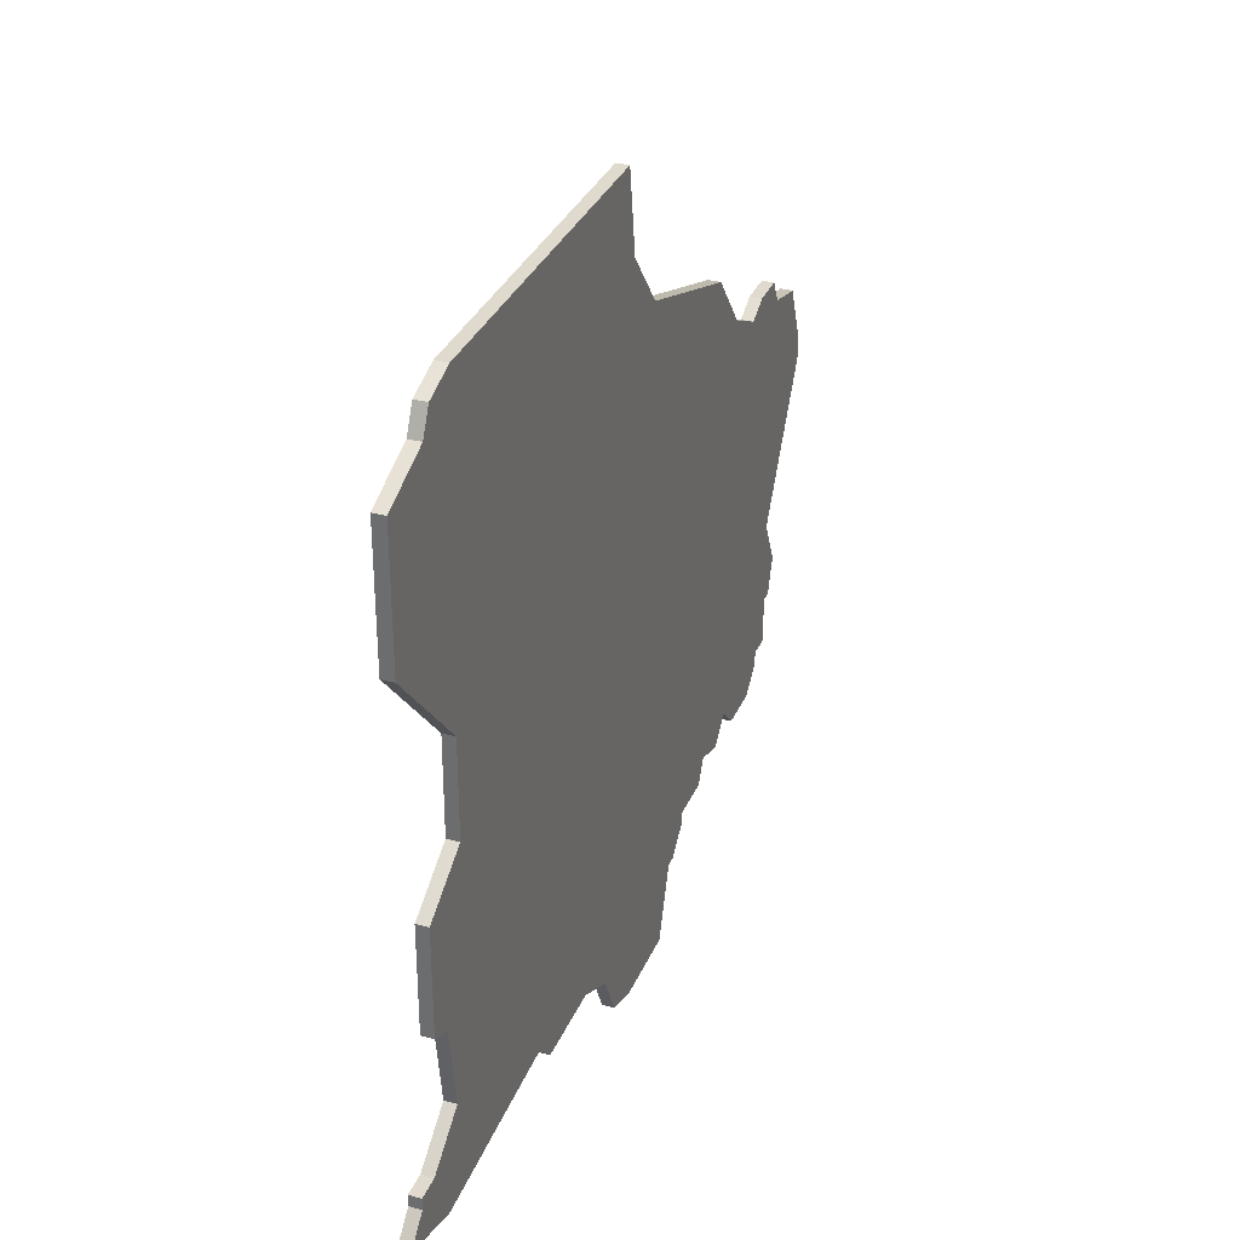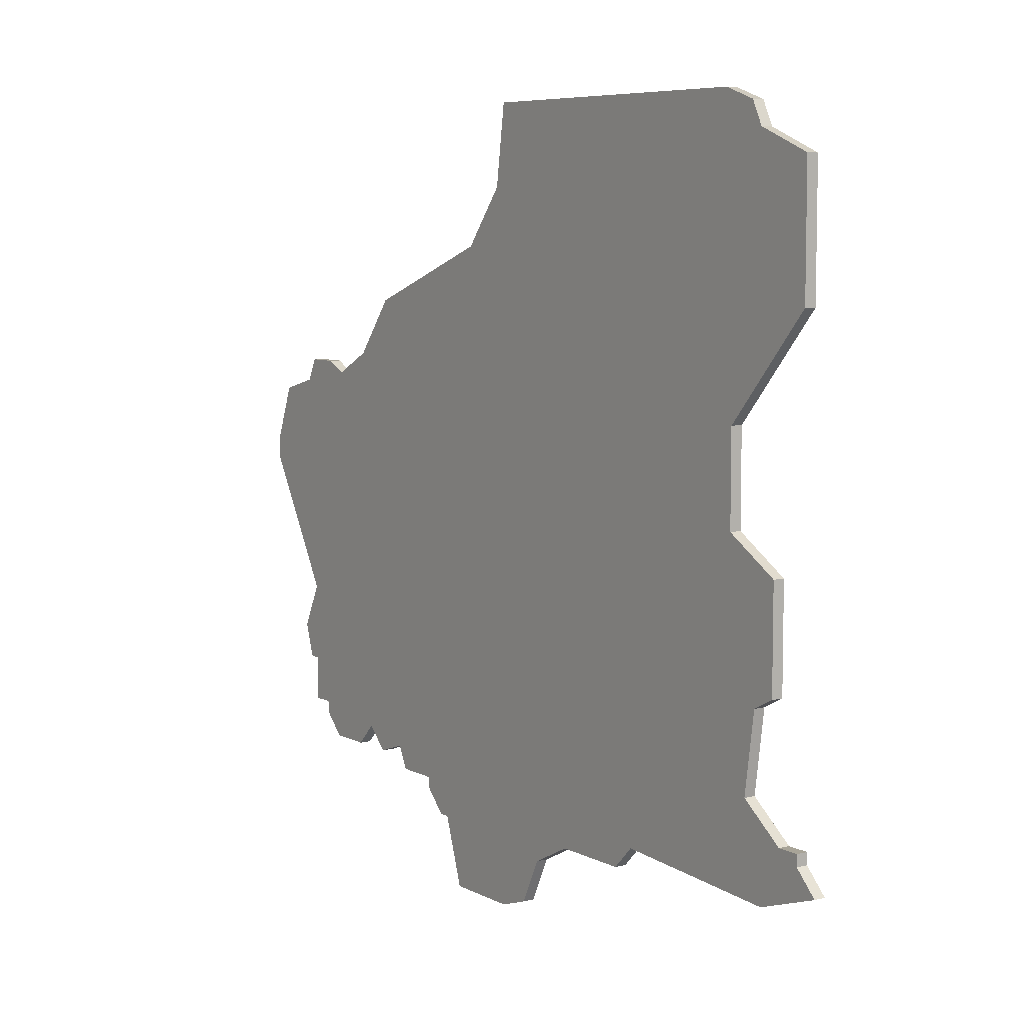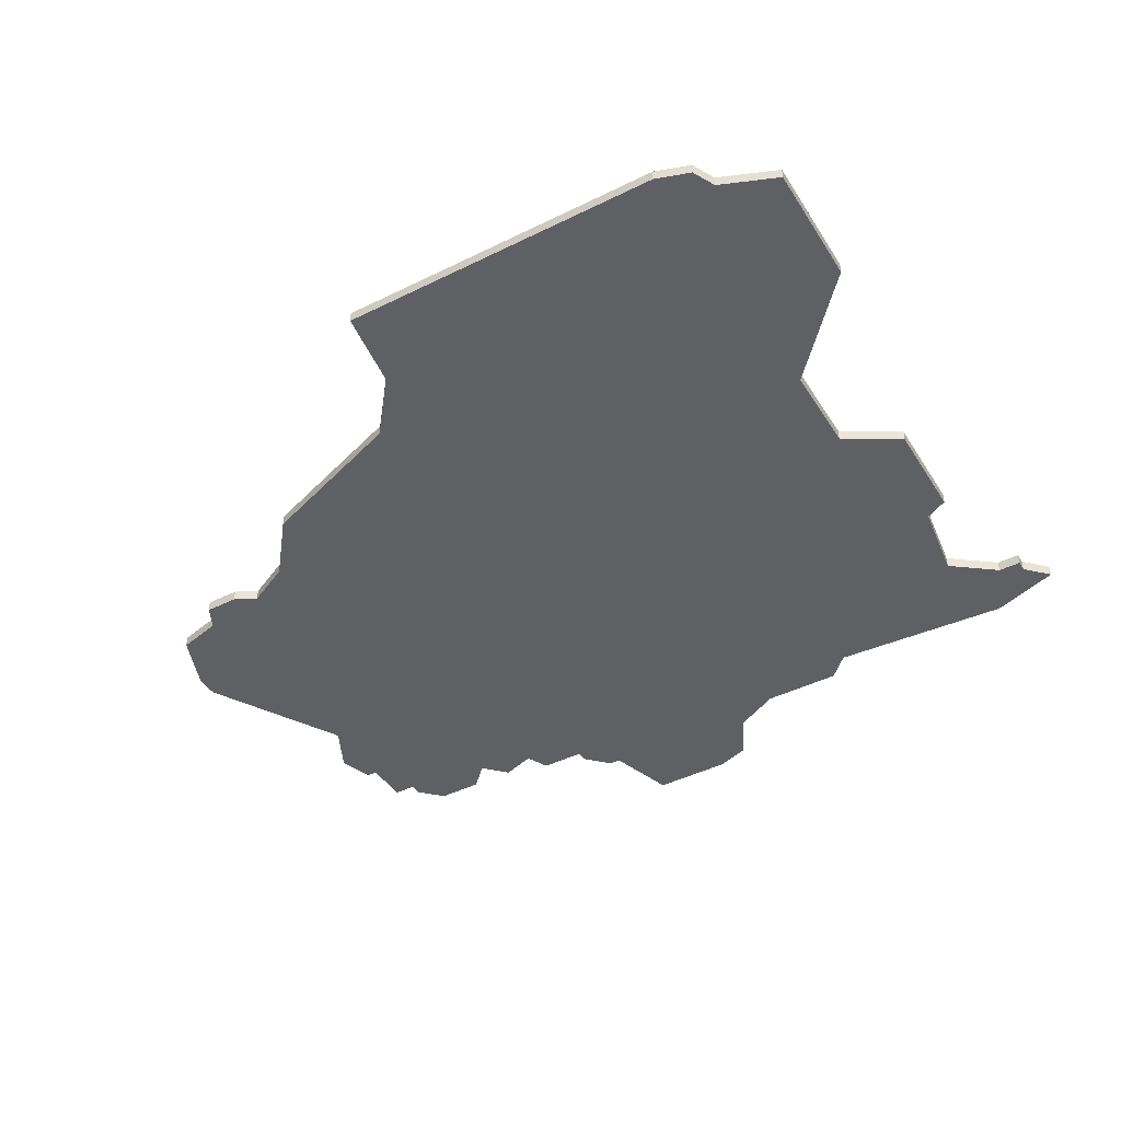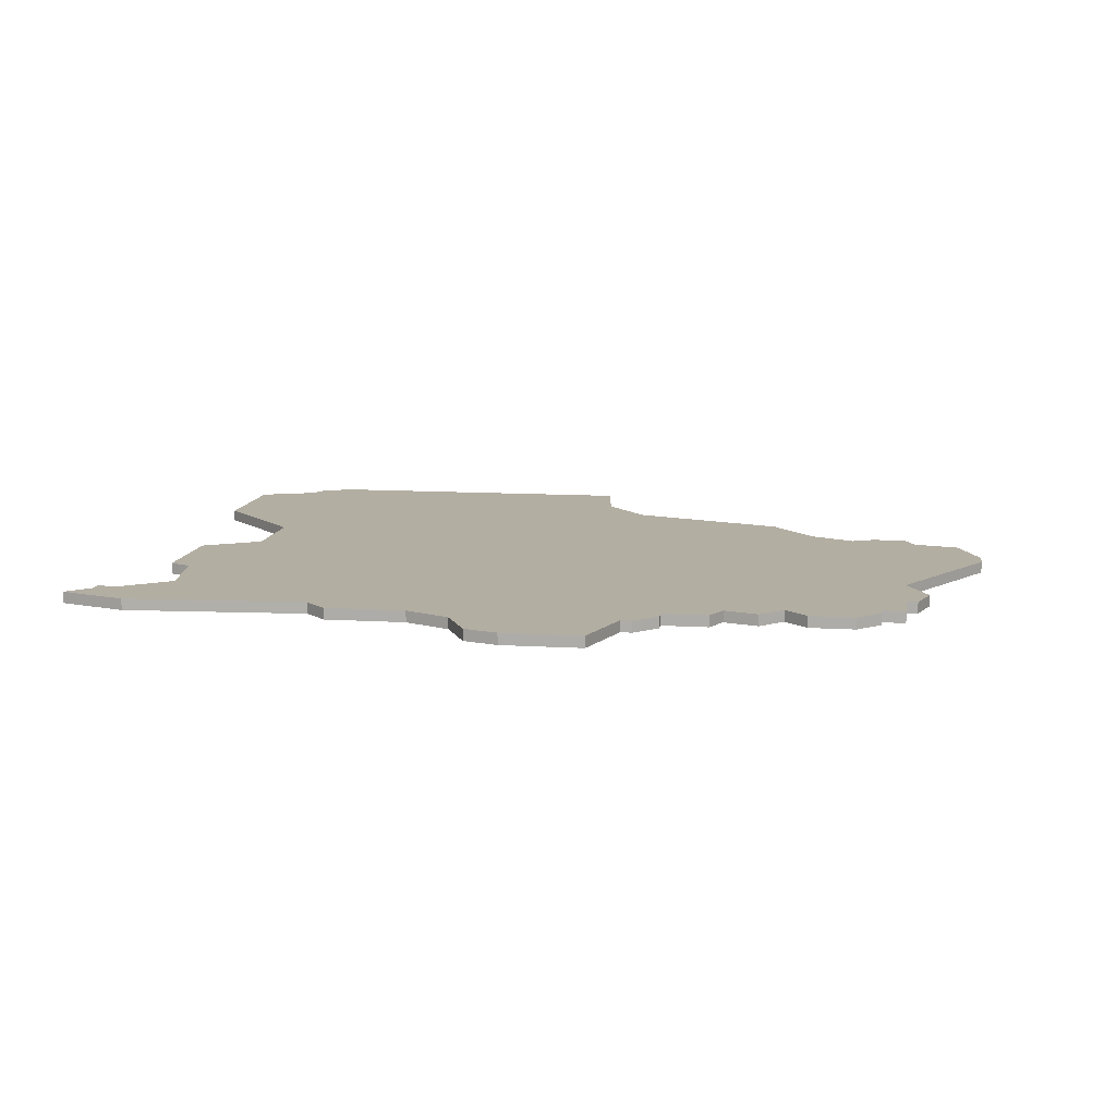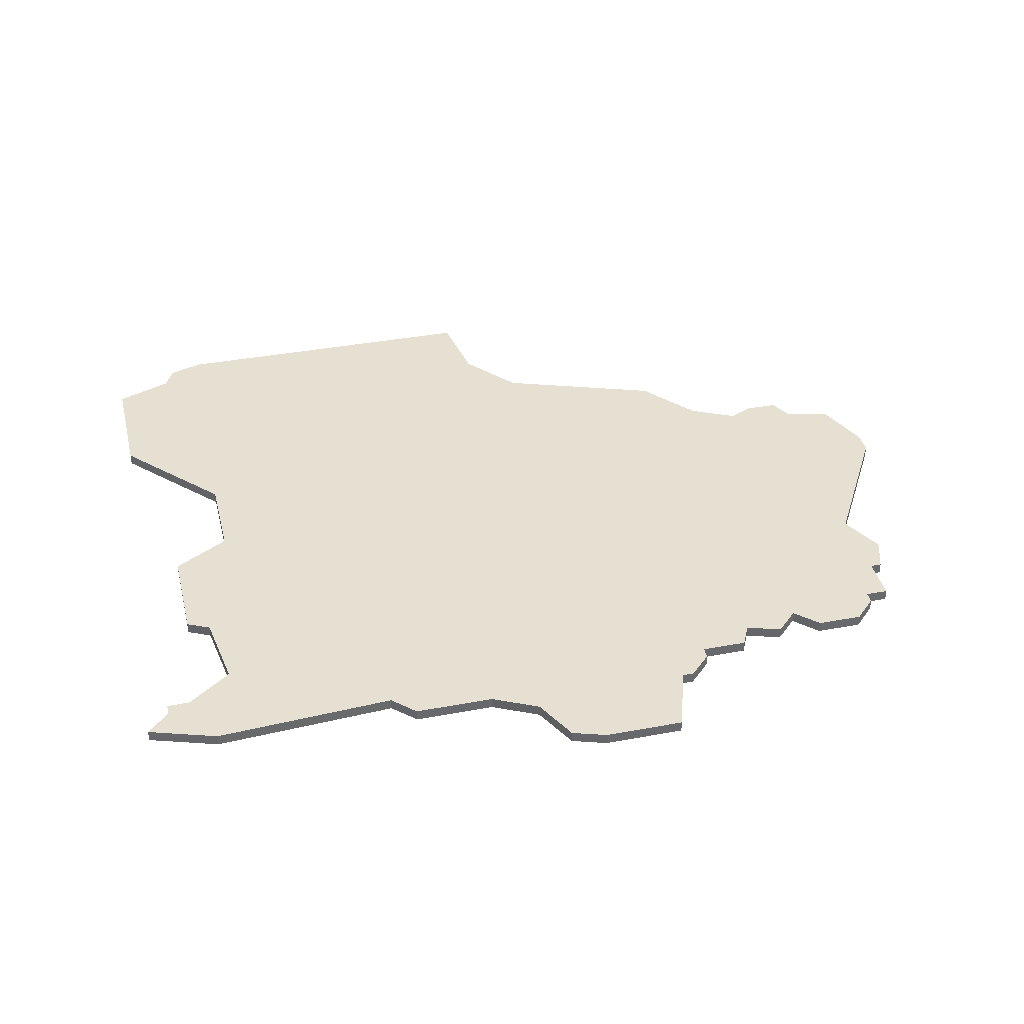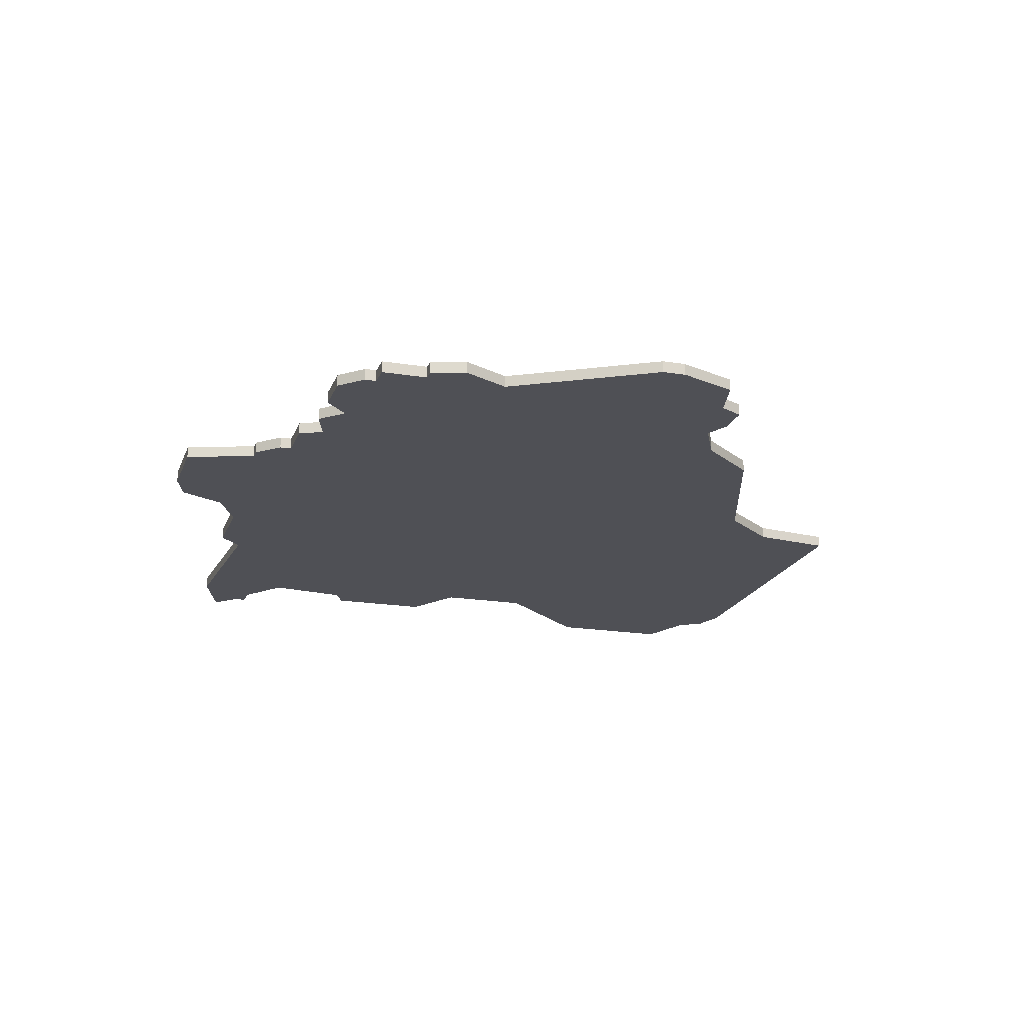
<metadata>
{"format":"obj","ext":"obj","renderer":"f3d","projection":"perspective","resolution":1024,"background":"white","views":[{"elev":32.8,"azim":-69.4,"up":"+Y"},{"elev":7.0,"azim":-124.7,"up":"+Y"},{"elev":-44.0,"azim":-149.9,"up":"+Z"},{"elev":10.8,"azim":8.8,"up":"+Z"},{"elev":37.6,"azim":-13.5,"up":"+Z"},{"elev":-19.4,"azim":73.1,"up":"+Z"}]}
</metadata>
<code>
v 4126 -620 0
v 4126 -627 0
v 4134 -636 0
v 4134 -644 0
v 4129 -647 0
v 4129 -656 0
v 4131 -657 0
v 4132 -664 0
v 4128 -667 0
v 4126 -667 0
v 4126 -668 0
v 4124 -670 0
v 4130 -672 0
v 4146 -671 0
v 4148 -673 0
v 4155 -673 0
v 4159 -675 0
v 4161 -679 0
v 4164 -680 0
v 4169 -680 0
v 4171 -680 0
v 4173 -674 0
v 4174 -674 0
v 4176 -672 0
v 4176 -671 0
v 4180 -671 0
v 4181 -669 0
v 4184 -670 0
v 4186 -668 0
v 4188 -670 0
v 4192 -670 0
v 4194 -668 0
v 4194 -667 0
v 4196 -667 0
v 4196 -663 0
v 4197 -663 0
v 4198 -660 0
v 4196 -656 0
v 4203 -644 0
v 4203 -642 0
v 4201 -637 0
v 4197 -636 0
v 4196 -634 0
v 4193 -634 0
v 4191 -635 0
v 4187 -633 0
v 4183 -628 0
v 4169 -623 0
v 4165 -618 0
v 4164 -611 0
v 4142 -611 0
v 4135 -611 0
v 4132 -612 0
v 4131 -614 0
v 4126 -616 0
v 4126 -620 1
v 4126 -627 1
v 4134 -636 1
v 4134 -644 1
v 4129 -647 1
v 4129 -656 1
v 4131 -657 1
v 4132 -664 1
v 4128 -667 1
v 4126 -667 1
v 4126 -668 1
v 4124 -670 1
v 4130 -672 1
v 4146 -671 1
v 4148 -673 1
v 4155 -673 1
v 4159 -675 1
v 4161 -679 1
v 4164 -680 1
v 4169 -680 1
v 4171 -680 1
v 4173 -674 1
v 4174 -674 1
v 4176 -672 1
v 4176 -671 1
v 4180 -671 1
v 4181 -669 1
v 4184 -670 1
v 4186 -668 1
v 4188 -670 1
v 4192 -670 1
v 4194 -668 1
v 4194 -667 1
v 4196 -667 1
v 4196 -663 1
v 4197 -663 1
v 4198 -660 1
v 4196 -656 1
v 4203 -644 1
v 4203 -642 1
v 4201 -637 1
v 4197 -636 1
v 4196 -634 1
v 4193 -634 1
v 4191 -635 1
v 4187 -633 1
v 4183 -628 1
v 4169 -623 1
v 4165 -618 1
v 4164 -611 1
v 4142 -611 1
v 4135 -611 1
v 4132 -612 1
v 4131 -614 1
v 4126 -616 1
f 3 2 1
f 6 5 4
f 11 10 9
f 13 12 11
f 16 15 14
f 19 18 17
f 22 21 20
f 24 23 22
f 27 26 25
f 29 28 27
f 31 30 29
f 33 32 31
f 35 34 33
f 37 36 35
f 40 39 38
f 42 41 40
f 44 43 42
f 48 47 46
f 51 50 49
f 53 52 51
f 1 55 54
f 7 6 4
f 13 11 9
f 20 19 17
f 25 24 22
f 33 31 29
f 38 37 35
f 42 40 38
f 45 44 42
f 51 49 48
f 54 53 51
f 3 1 54
f 8 7 4
f 13 9 8
f 22 20 17
f 35 33 29
f 45 42 38
f 51 48 46
f 3 54 51
f 14 13 8
f 22 17 16
f 35 29 27
f 45 38 35
f 51 46 45
f 4 3 51
f 14 8 4
f 22 16 14
f 45 35 27
f 4 51 45
f 22 14 4
f 45 27 25
f 22 4 45
f 45 25 22
f 56 57 58
f 59 60 61
f 64 65 66
f 66 67 68
f 69 70 71
f 72 73 74
f 75 76 77
f 77 78 79
f 80 81 82
f 82 83 84
f 84 85 86
f 86 87 88
f 88 89 90
f 90 91 92
f 93 94 95
f 95 96 97
f 97 98 99
f 101 102 103
f 104 105 106
f 106 107 108
f 109 110 56
f 59 61 62
f 64 66 68
f 72 74 75
f 77 79 80
f 84 86 88
f 90 92 93
f 93 95 97
f 97 99 100
f 103 104 106
f 106 108 109
f 109 56 58
f 59 62 63
f 63 64 68
f 72 75 77
f 84 88 90
f 93 97 100
f 101 103 106
f 106 109 58
f 63 68 69
f 71 72 77
f 82 84 90
f 90 93 100
f 100 101 106
f 106 58 59
f 59 63 69
f 69 71 77
f 82 90 100
f 100 106 59
f 59 69 77
f 80 82 100
f 100 59 77
f 77 80 100
f 57 56 2
f 2 56 1
f 58 57 3
f 3 57 2
f 59 58 4
f 4 58 3
f 60 59 5
f 5 59 4
f 61 60 6
f 6 60 5
f 62 61 7
f 7 61 6
f 63 62 8
f 8 62 7
f 64 63 9
f 9 63 8
f 65 64 10
f 10 64 9
f 66 65 11
f 11 65 10
f 67 66 12
f 12 66 11
f 68 67 13
f 13 67 12
f 69 68 14
f 14 68 13
f 70 69 15
f 15 69 14
f 71 70 16
f 16 70 15
f 72 71 17
f 17 71 16
f 73 72 18
f 18 72 17
f 74 73 19
f 19 73 18
f 75 74 20
f 20 74 19
f 76 75 21
f 21 75 20
f 77 76 22
f 22 76 21
f 78 77 23
f 23 77 22
f 79 78 24
f 24 78 23
f 80 79 25
f 25 79 24
f 81 80 26
f 26 80 25
f 82 81 27
f 27 81 26
f 83 82 28
f 28 82 27
f 84 83 29
f 29 83 28
f 85 84 30
f 30 84 29
f 86 85 31
f 31 85 30
f 87 86 32
f 32 86 31
f 88 87 33
f 33 87 32
f 89 88 34
f 34 88 33
f 90 89 35
f 35 89 34
f 91 90 36
f 36 90 35
f 92 91 37
f 37 91 36
f 93 92 38
f 38 92 37
f 94 93 39
f 39 93 38
f 95 94 40
f 40 94 39
f 96 95 41
f 41 95 40
f 97 96 42
f 42 96 41
f 98 97 43
f 43 97 42
f 99 98 44
f 44 98 43
f 100 99 45
f 45 99 44
f 101 100 46
f 46 100 45
f 102 101 47
f 47 101 46
f 103 102 48
f 48 102 47
f 104 103 49
f 49 103 48
f 105 104 50
f 50 104 49
f 106 105 51
f 51 105 50
f 107 106 52
f 52 106 51
f 108 107 53
f 53 107 52
f 109 108 54
f 54 108 53
f 56 110 1
f 1 110 55
f 110 109 55
f 55 109 54

</code>
